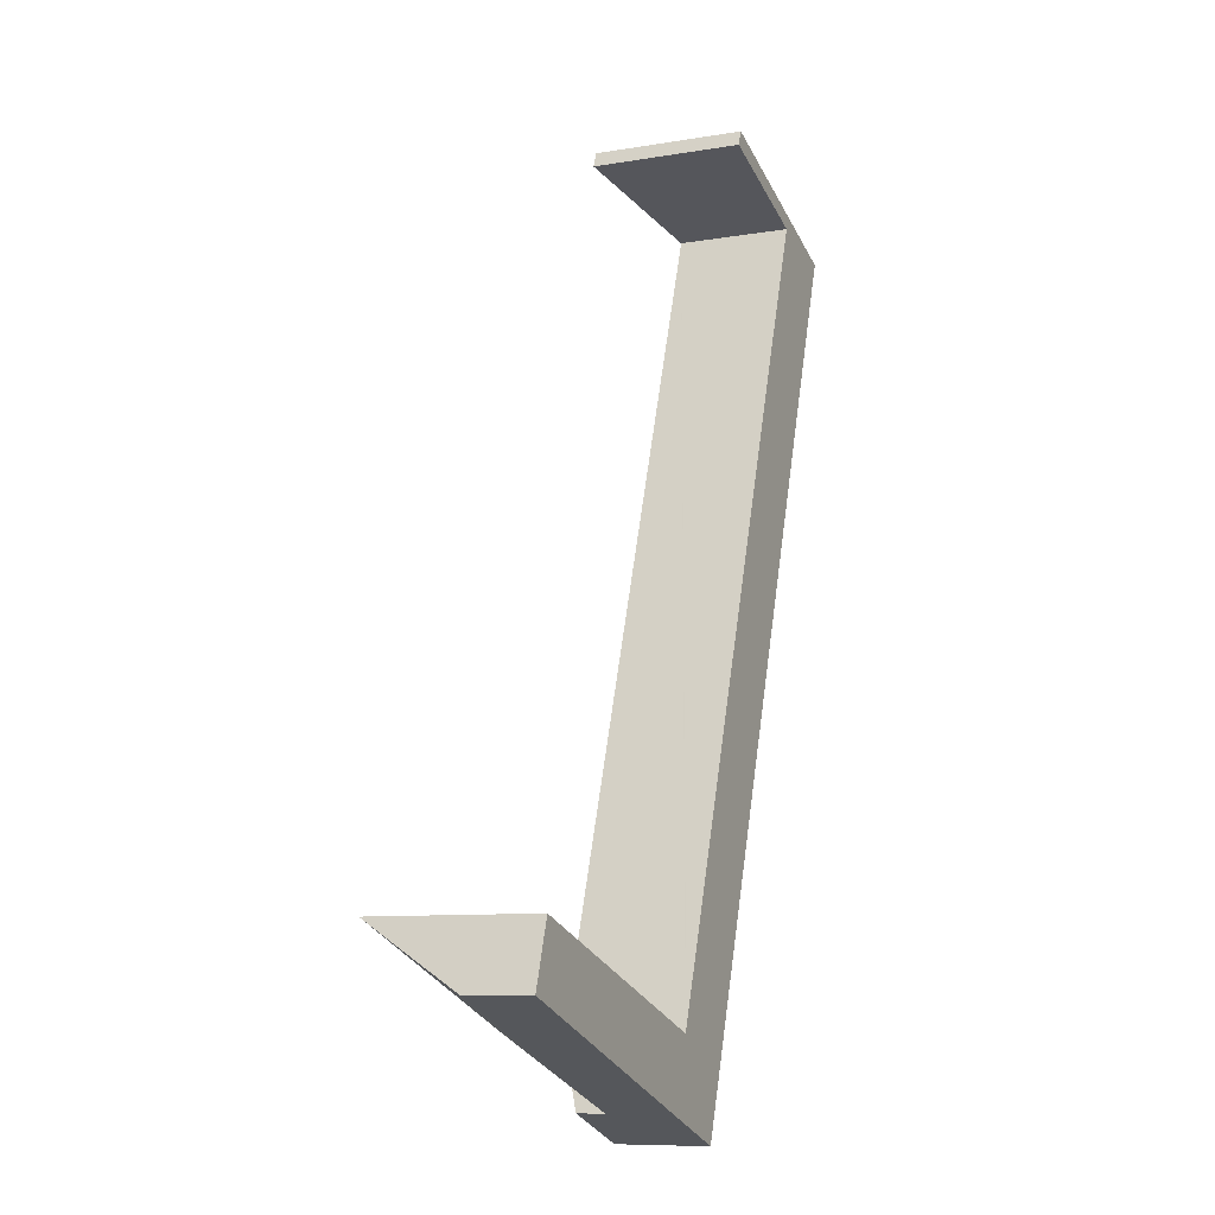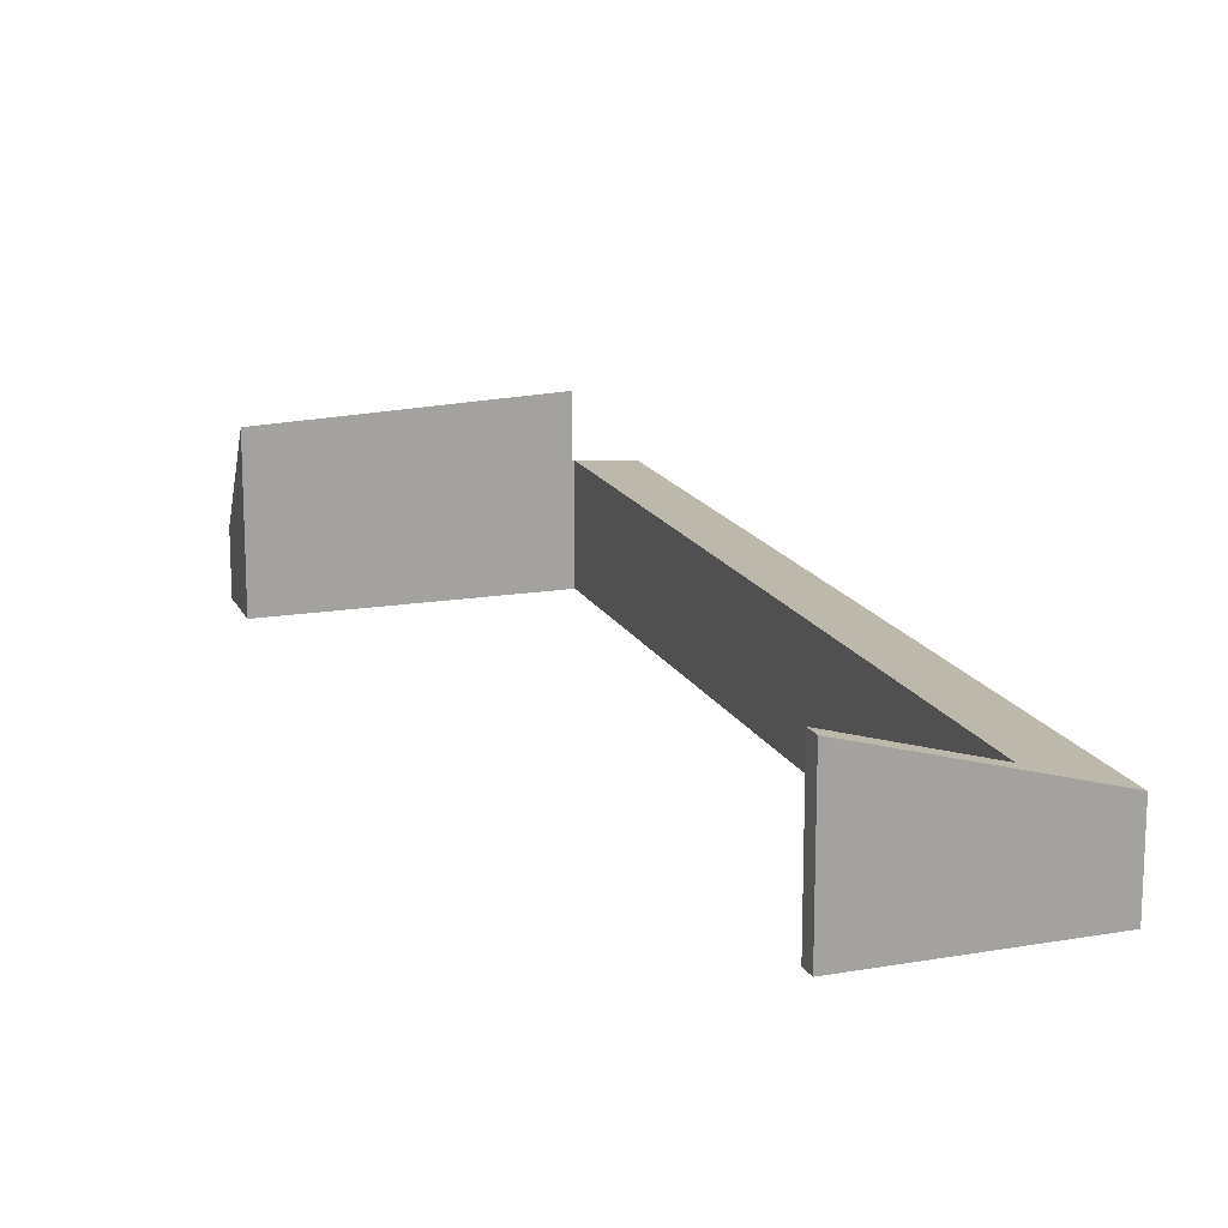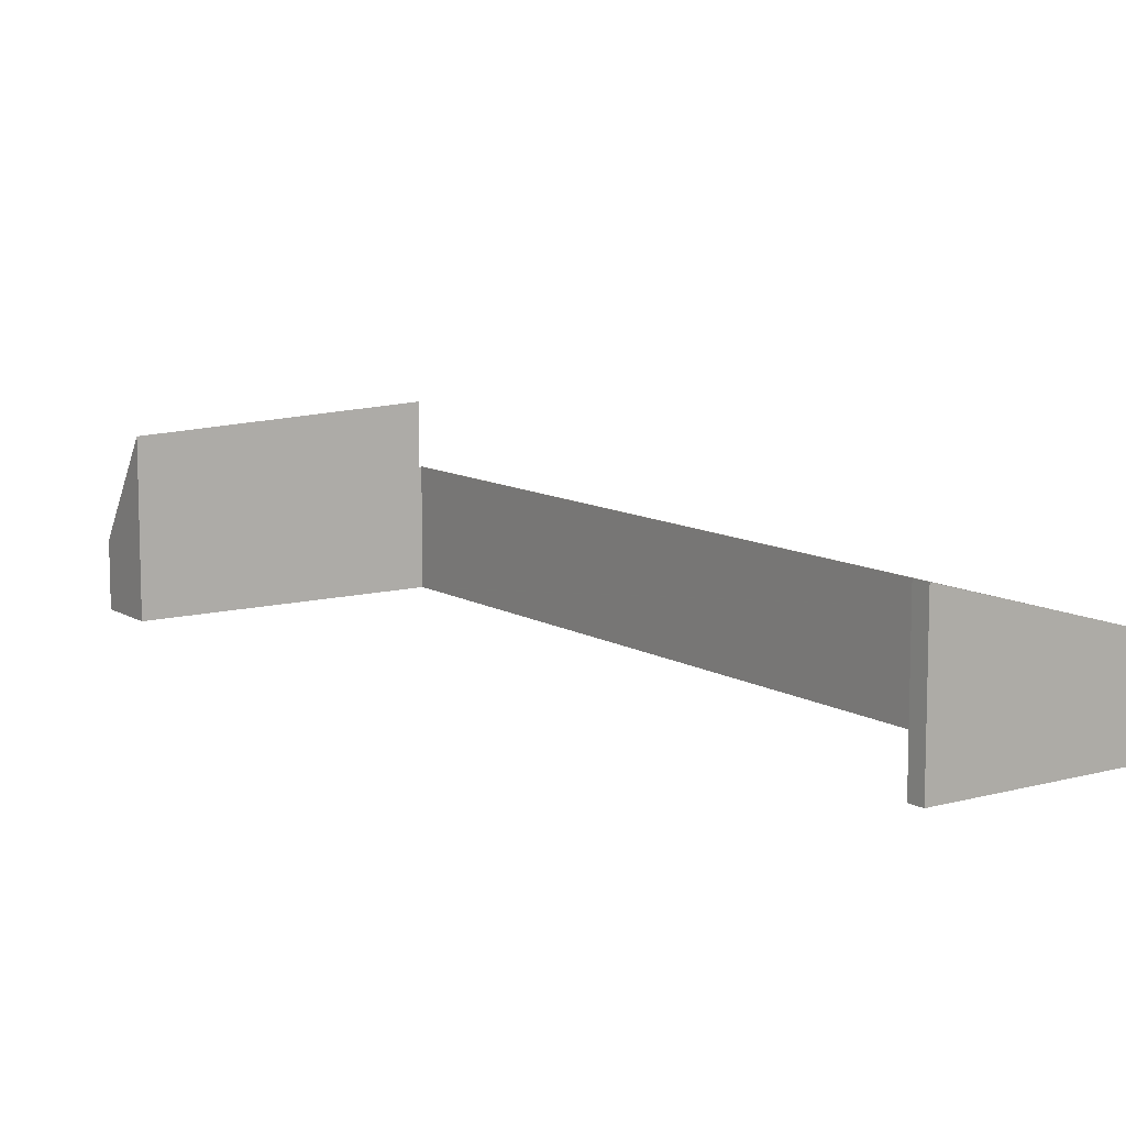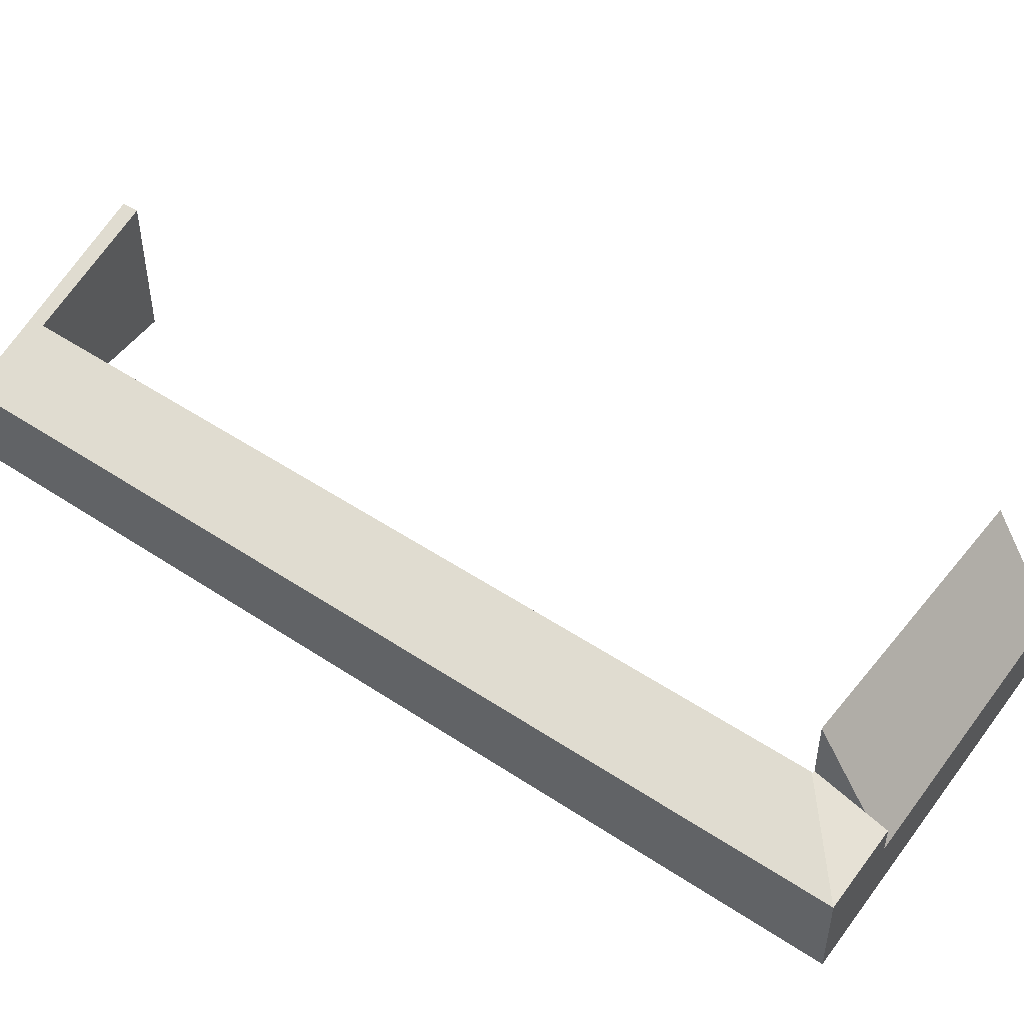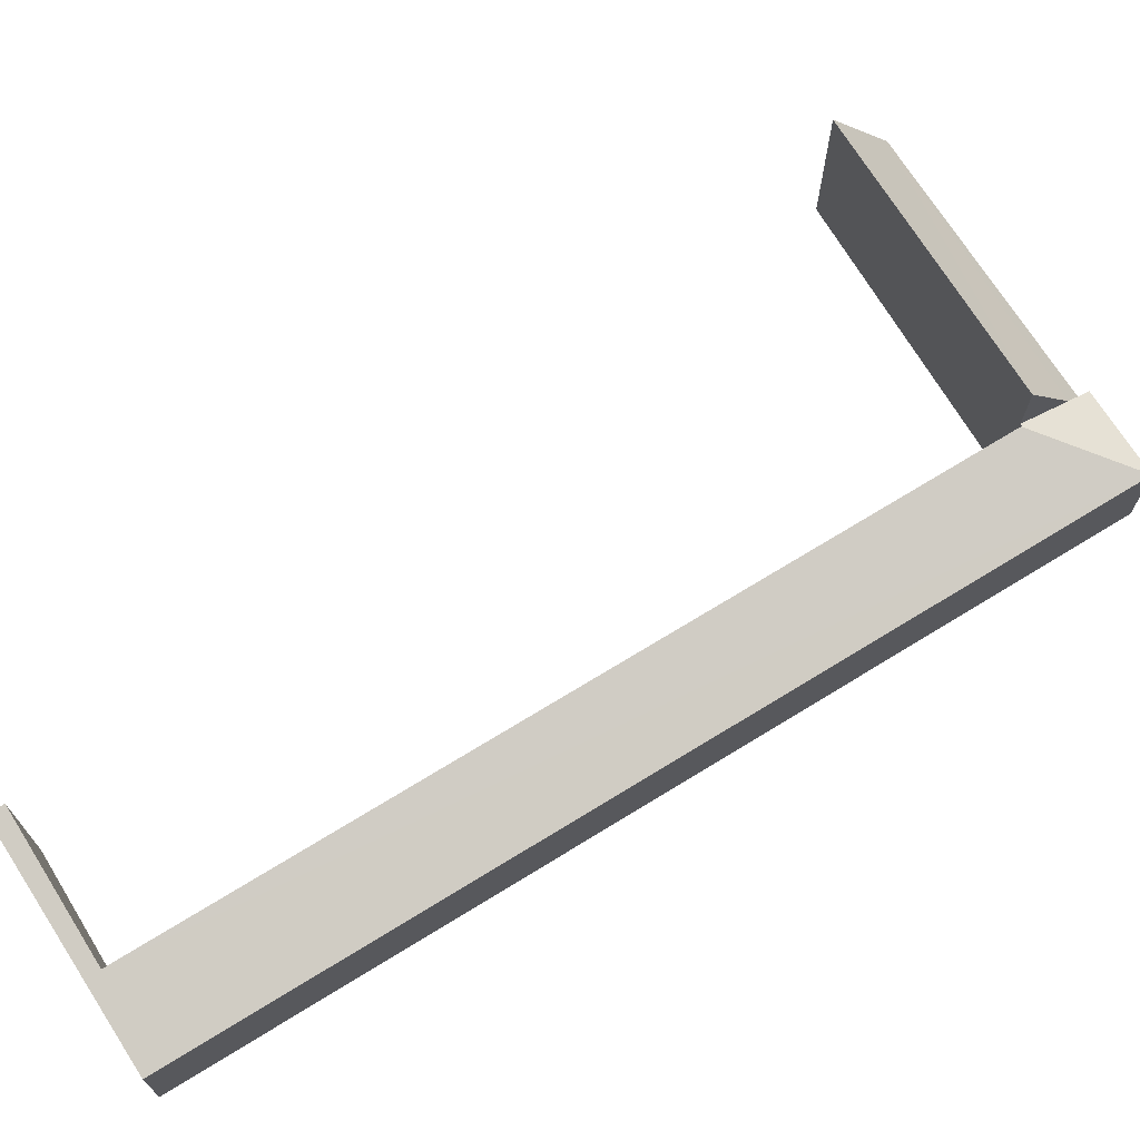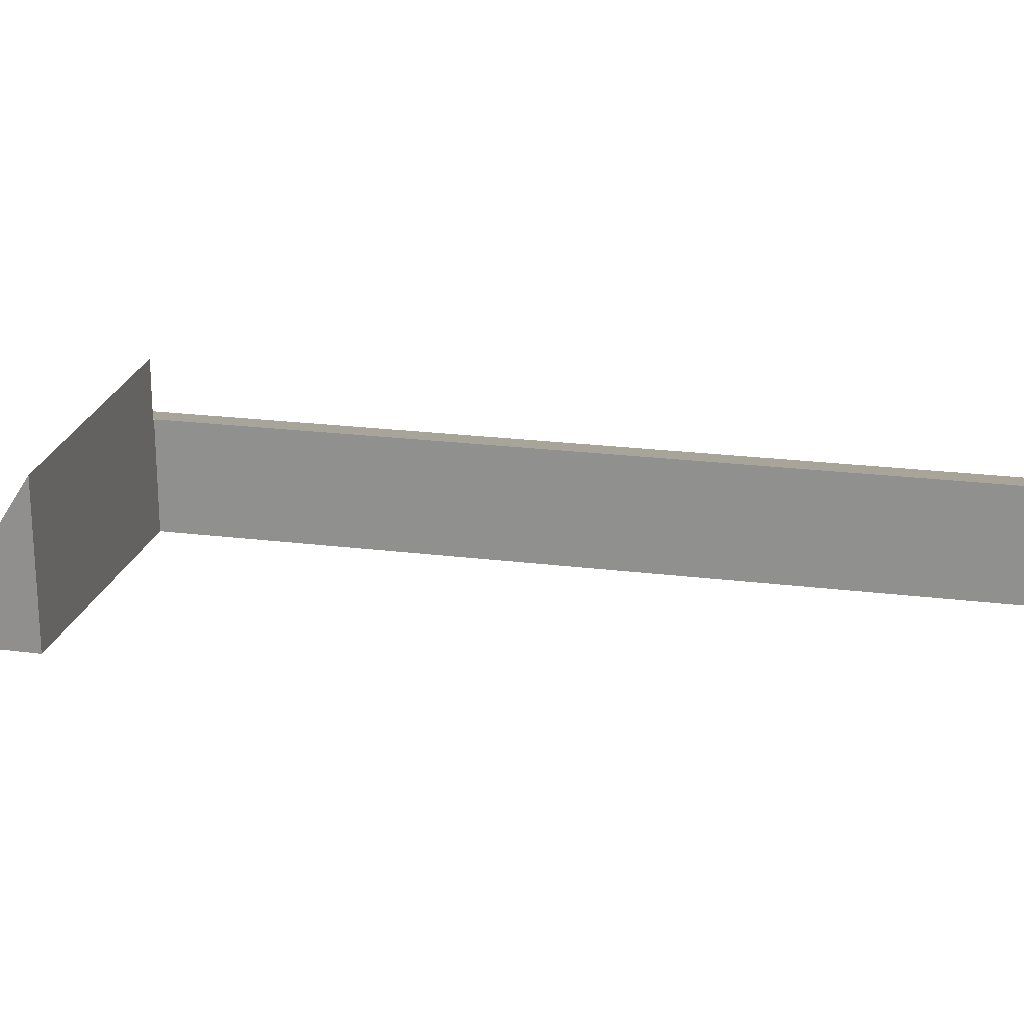
<metadata>
{"format":"obj","ext":"obj","renderer":"f3d","projection":"perspective","resolution":1024,"background":"white","views":[{"elev":-9.2,"azim":-65.8,"up":"+Z"},{"elev":16.3,"azim":-0.2,"up":"+Y"},{"elev":10.3,"azim":-15.4,"up":"+Y"},{"elev":51.2,"azim":145.1,"up":"+Y"},{"elev":71.2,"azim":77.6,"up":"+Y"},{"elev":21.6,"azim":-58.3,"up":"+Y"}]}
</metadata>
<code>
v  14.83 3.869 -5.397
v  12.49 4.839 -1.291
v  12.5 4.855 -1.243
v  12.39 4.838 -1.26
v  11.71 4.171 -3.246
v  11.39 3.869 -4.145
v  18.86 6.485 34.95
v  24.08 4.882 32.39
v  18.61 6.491 34.29
v  24.29 4.882 33
v  24.18 4.853 32.36
v  27.73 3.865 31.77
v  15.88 3.865 -2.383
v  12.53 4.855 -1.164
v  12.39 7.715e-17 -1.26
v  11.39 2.538e-16 -4.145
v  11.71 1.988e-16 -3.246
v  12.49 7.905e-17 -1.291
v  12.53 7.127e-17 -1.164
v  24.18 -1.981e-15 32.36
v  12.5 7.611e-17 -1.243
v  18.61 -2.1e-15 34.29
v  18.86 -2.14e-15 34.95
v  24.29 -2.021e-15 33
v  27.73 -1.945e-15 31.77
v  24.08 -1.984e-15 32.39
v  14.83 3.305e-16 -5.397
v  15.88 1.459e-16 -2.383
v  0 2.688 1.646e-16
v  11.39 2.688 -4.145
v  12.39 7.445 -1.26
v  0.86 6.982 2.62
v  0.86 -1.604e-16 2.62
v  0 0 0
g defaultobject
f 1 2 3
f 2 1 4
f 4 1 5
f 5 1 6
f 7 8 9
f 8 7 10
f 8 10 11
f 11 10 12
f 11 12 1
f 1 12 13
f 14 1 3
f 1 14 11
f 5 15 4
f 15 5 6
f 15 6 16
f 15 16 17
f 2 14 3
f 14 2 11
f 11 2 18
f 11 18 19
f 11 19 20
f 19 18 21
f 22 7 9
f 7 22 23
f 4 18 2
f 18 4 15
f 23 10 7
f 10 23 24
f 10 24 12
f 12 24 25
f 8 22 9
f 22 8 11
f 22 11 20
f 22 20 26
f 27 6 1
f 6 27 16
f 25 13 12
f 13 25 28
f 13 28 1
f 1 28 27
f 22 24 23
f 24 22 25
f 25 22 20
f 20 22 26
f 20 28 25
f 28 20 19
f 28 19 21
f 28 21 27
f 27 21 18
f 27 18 15
f 27 15 17
f 27 17 16
f 29 5 30
f 5 29 31
f 31 29 32
f 29 33 32
f 33 29 34
f 32 15 31
f 15 32 33
f 15 5 31
f 5 15 30
f 30 15 16
f 16 15 17
f 16 29 30
f 29 16 34
f 16 33 34
f 33 16 17
f 33 17 15

</code>
